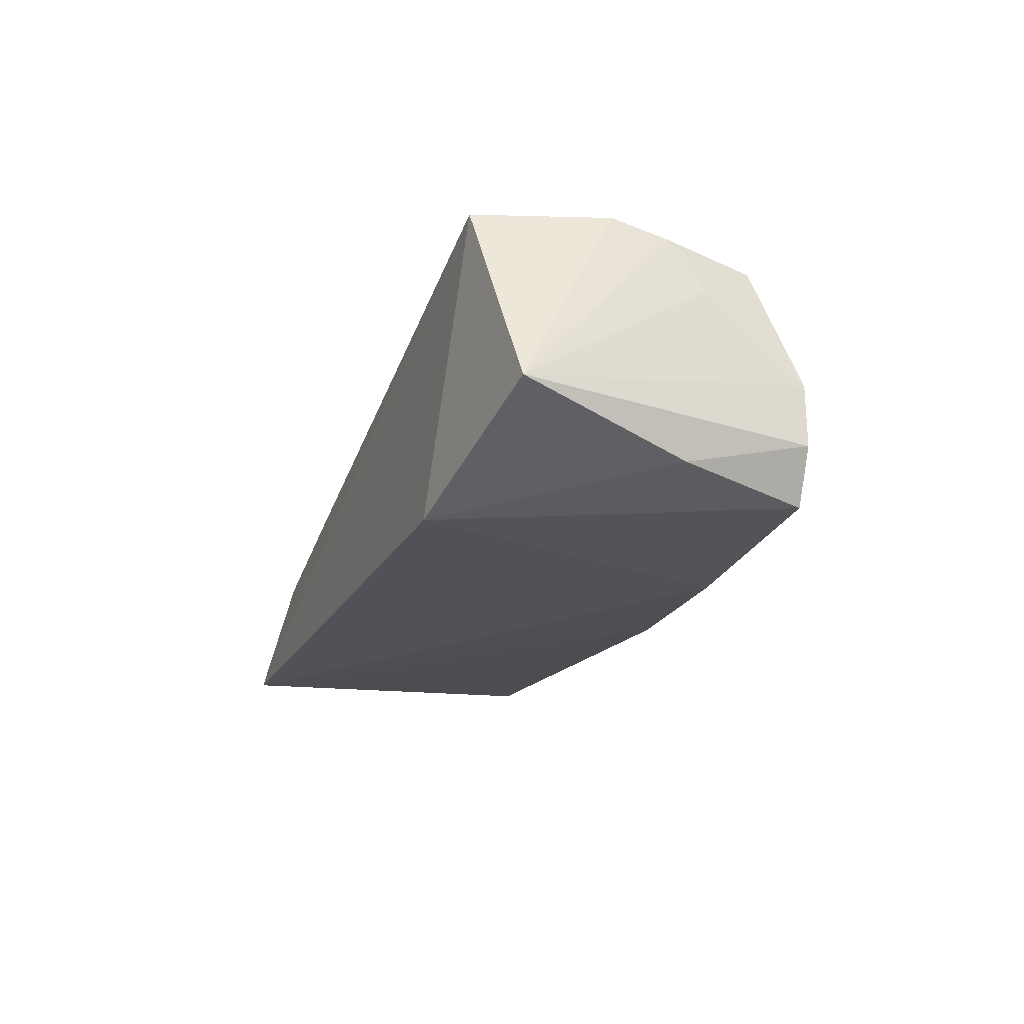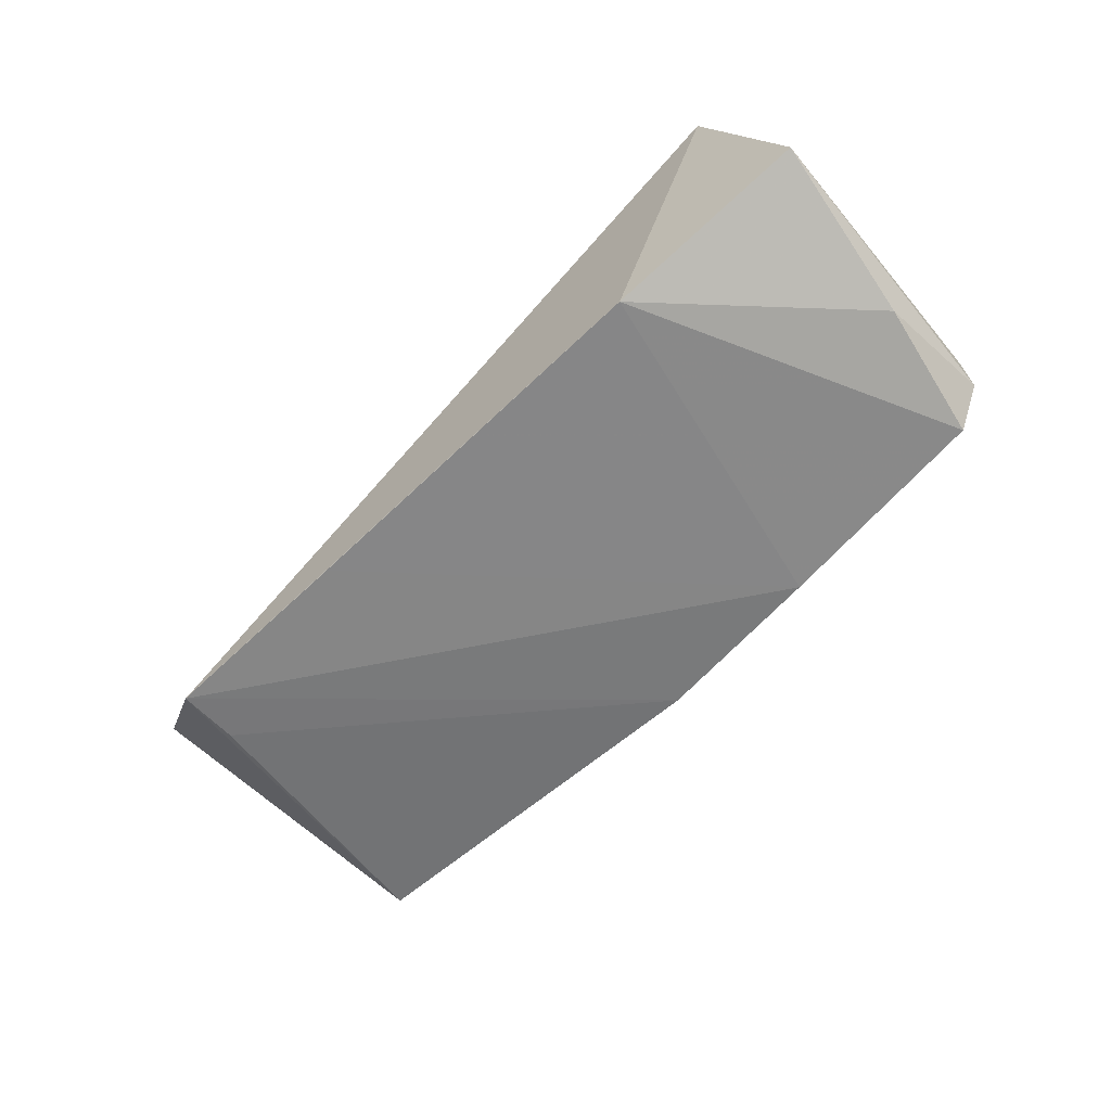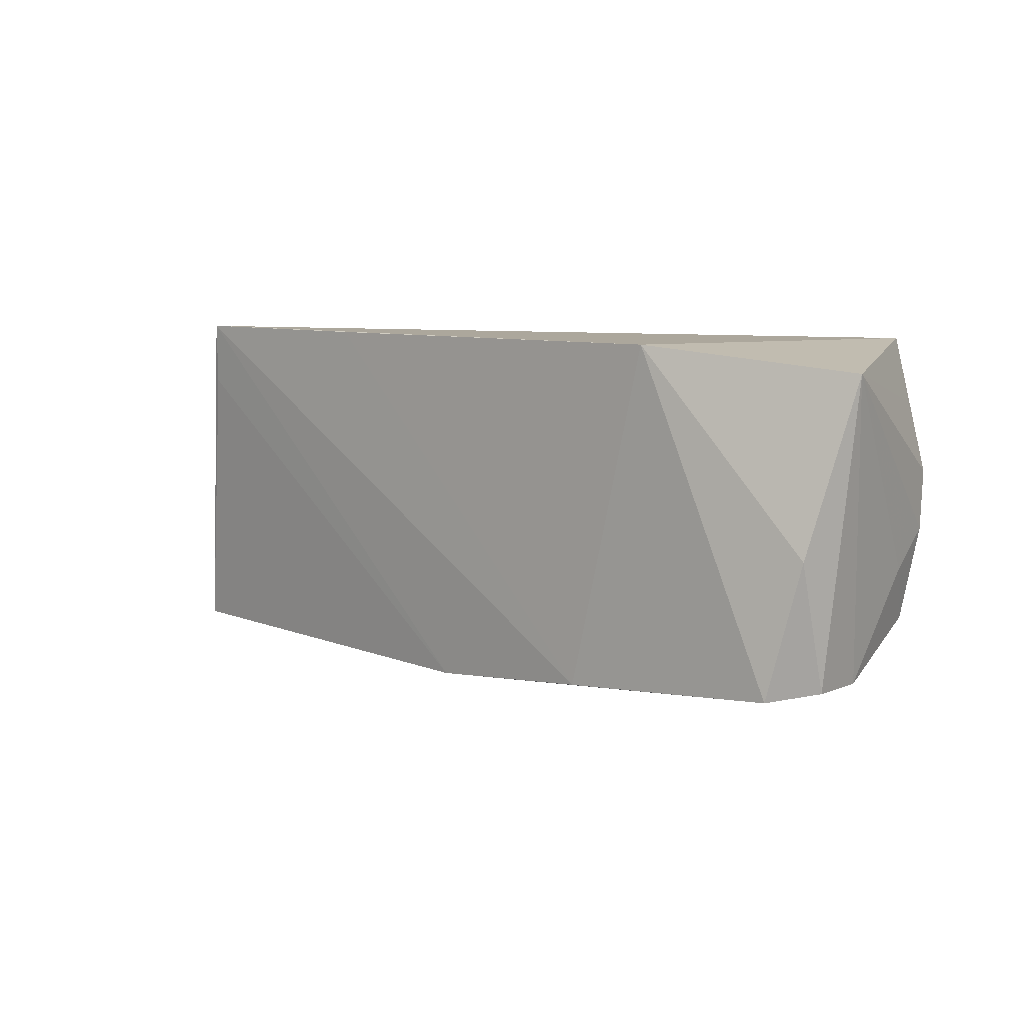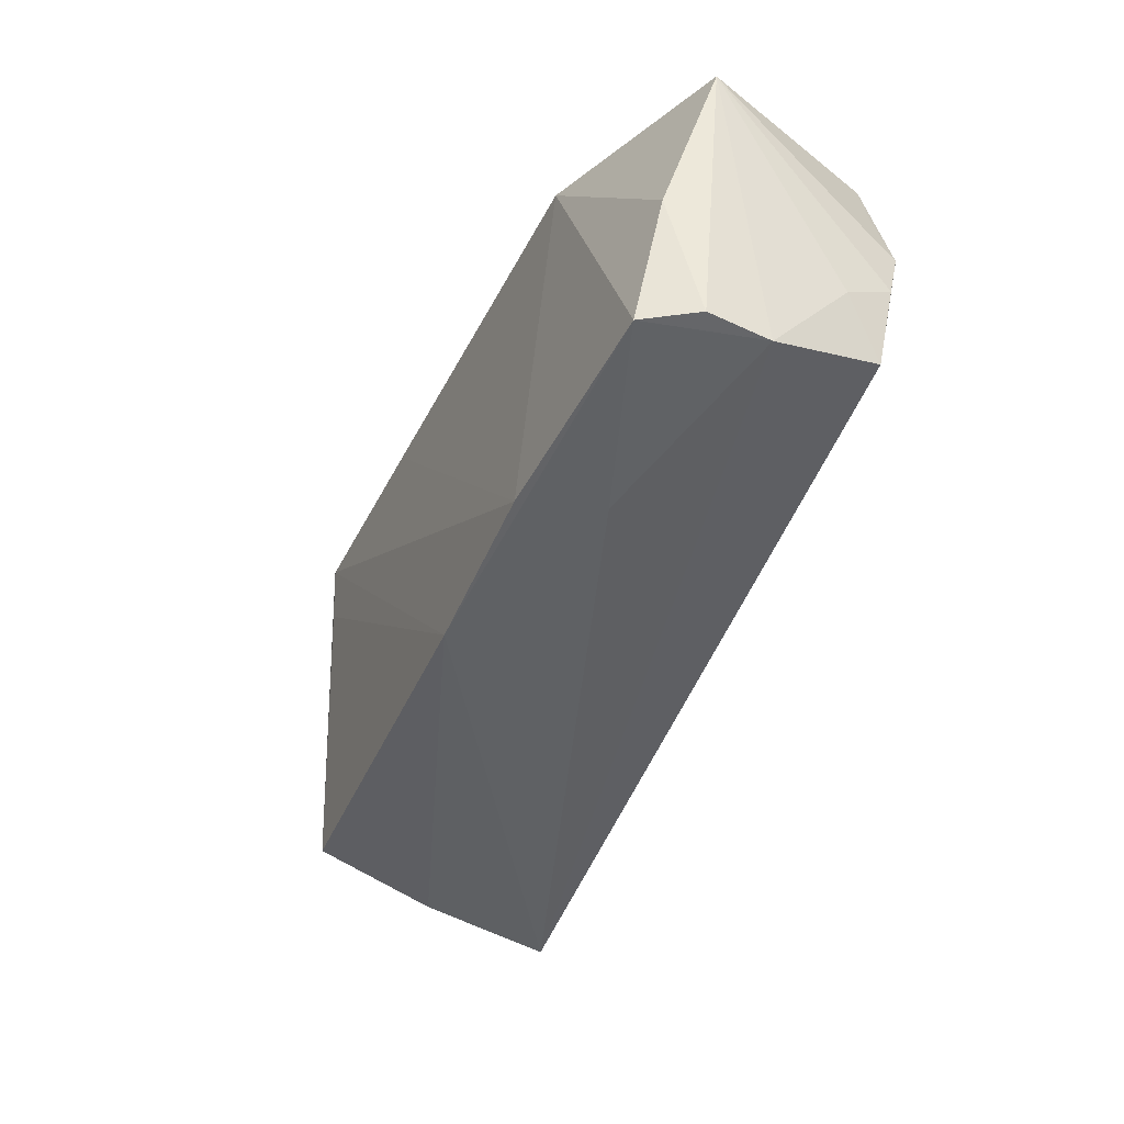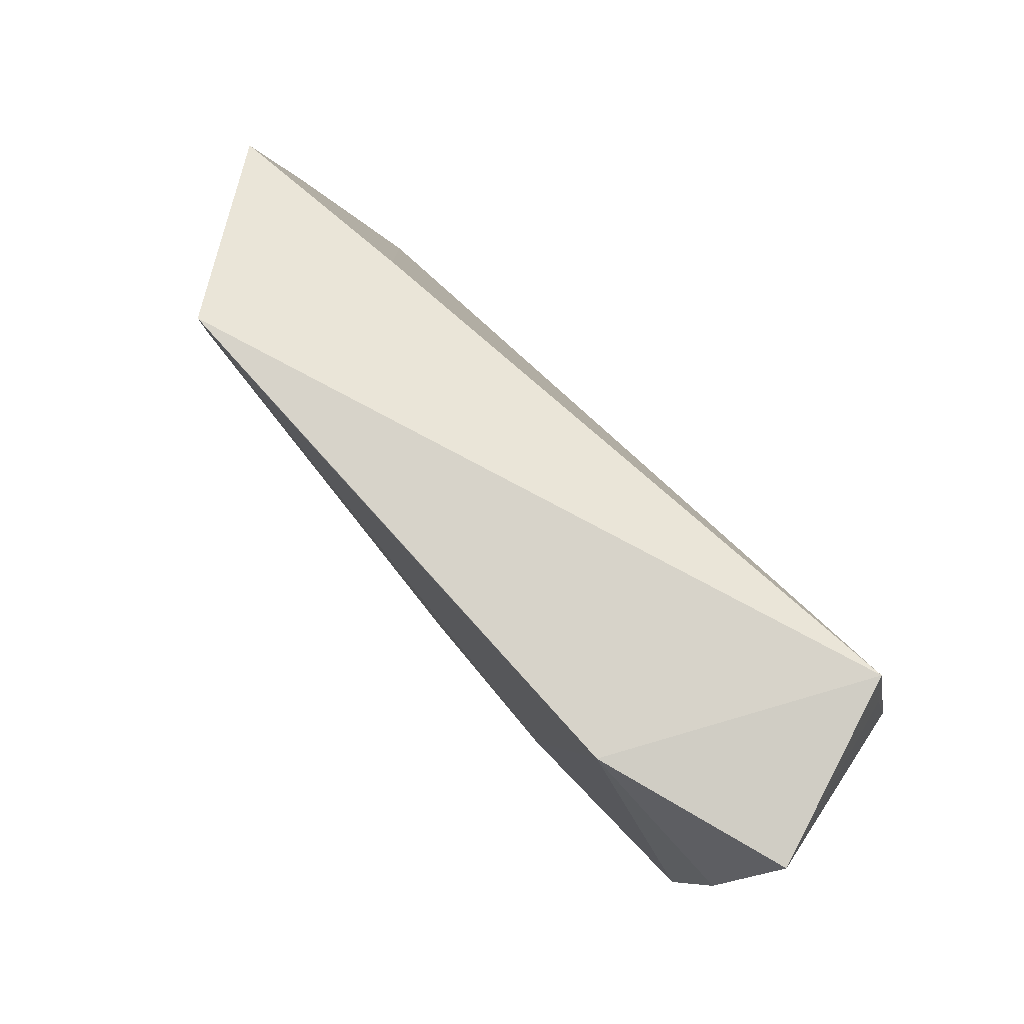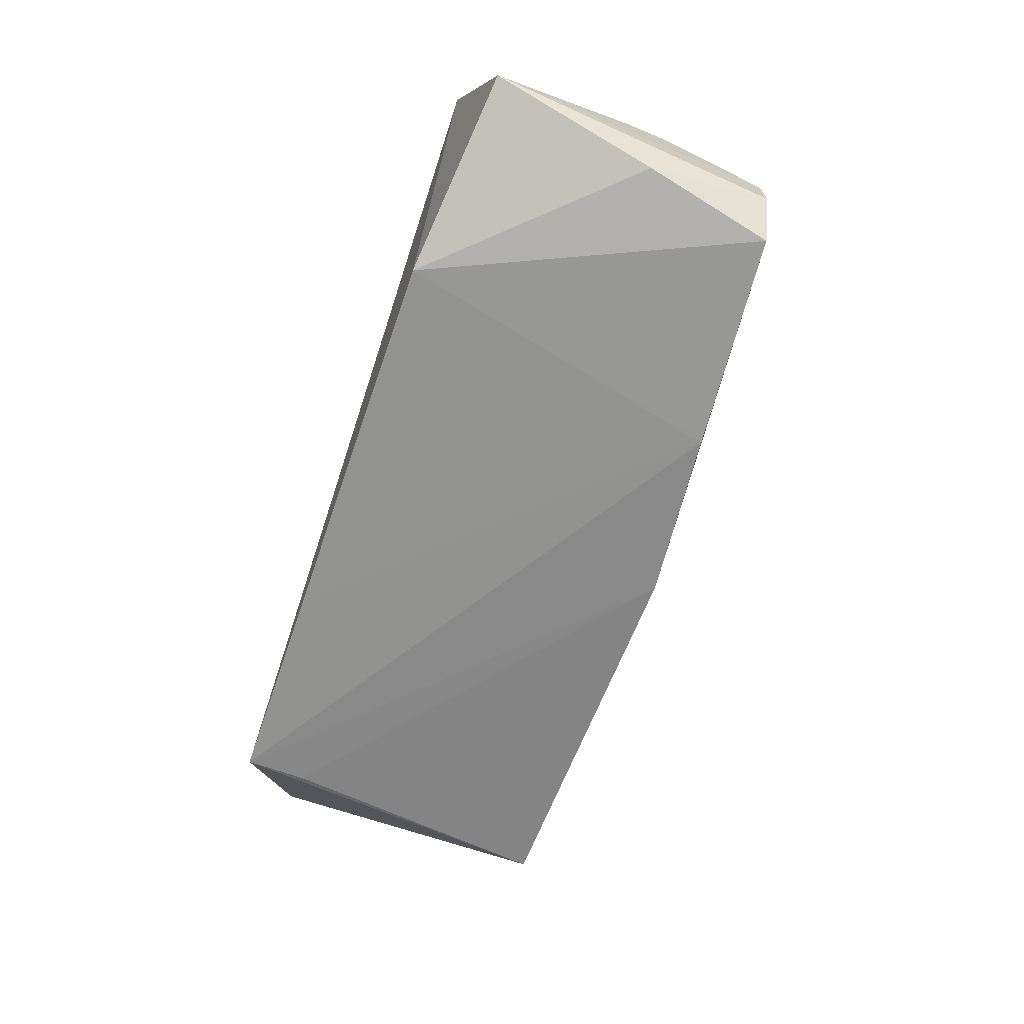
<metadata>
{"format":"obj","ext":"obj","renderer":"f3d","projection":"perspective","resolution":1024,"background":"white","views":[{"elev":-19.8,"azim":-111.7,"up":"+Z"},{"elev":-60.7,"azim":-135.7,"up":"+Z"},{"elev":8.3,"azim":-138.2,"up":"+Y"},{"elev":-42.0,"azim":-113.6,"up":"+Y"},{"elev":76.3,"azim":-130.3,"up":"+Y"},{"elev":-64.8,"azim":-109.0,"up":"+Z"}]}
</metadata>
<code>
v 0.04389 0.02403 -0.01791
v 0.04442 0.01604 -0.01737
v -0.0004755 -0.02143 -0.01592
v -0.05105 -0.01737 -0.0147
v -0.05145 -0.01153 0.01513
v -0.05808 0.02121 -0.00647
v 0.03586 0.01705 0.007802
v -0.02301 -0.01936 -0.01633
v -0.03301 0.02403 -0.01573
v 0.05178 -0.02413 0.002006
v -0.05294 -3.01e-05 0.01699
v -0.05043 0.01602 0.01744
v 0.05768 -0.01734 0.01282
v -0.0521 0.007168 0.01899
v 0.06272 0.0149 0.004066
v -0.05472 -0.01687 -0.008129
v -0.05458 -0.0005165 -0.01245
v -0.04811 0.02403 0.01805
v 0.06198 0.006422 0.004929
v 0.0506 -0.01997 -0.01408
v 0.0172 0.02397 -0.01721
v -0.0541 -0.01716 -2.688e-05
v 0.05202 -0.02704 0.01899
v -0.02772 -0.02102 -0.006884
v -0.05393 -0.004315 0.01036
v 0.06238 -0.007261 0.01082
f 10 23 3
f 6 18 9
f 9 18 1
f 7 18 23
f 1 18 7
f 26 23 13
f 23 10 13
f 20 10 3
f 26 13 20
f 20 13 10
f 21 9 1
f 15 23 26
f 15 7 23
f 1 7 15
f 15 20 1
f 23 18 14
f 3 1 2
f 2 20 3
f 1 20 2
f 26 20 19
f 19 15 26
f 20 15 19
f 12 18 6
f 6 14 12
f 12 14 18
f 6 25 11
f 11 14 6
f 22 25 6
f 3 23 24
f 24 4 3
f 23 22 24
f 24 22 4
f 9 21 8
f 8 4 9
f 8 21 1
f 8 1 3
f 3 4 8
f 23 14 5
f 14 11 5
f 5 22 23
f 5 11 25
f 25 22 5
f 4 22 16
f 16 22 6
f 4 16 17
f 9 4 17
f 17 16 6
f 6 9 17

</code>
